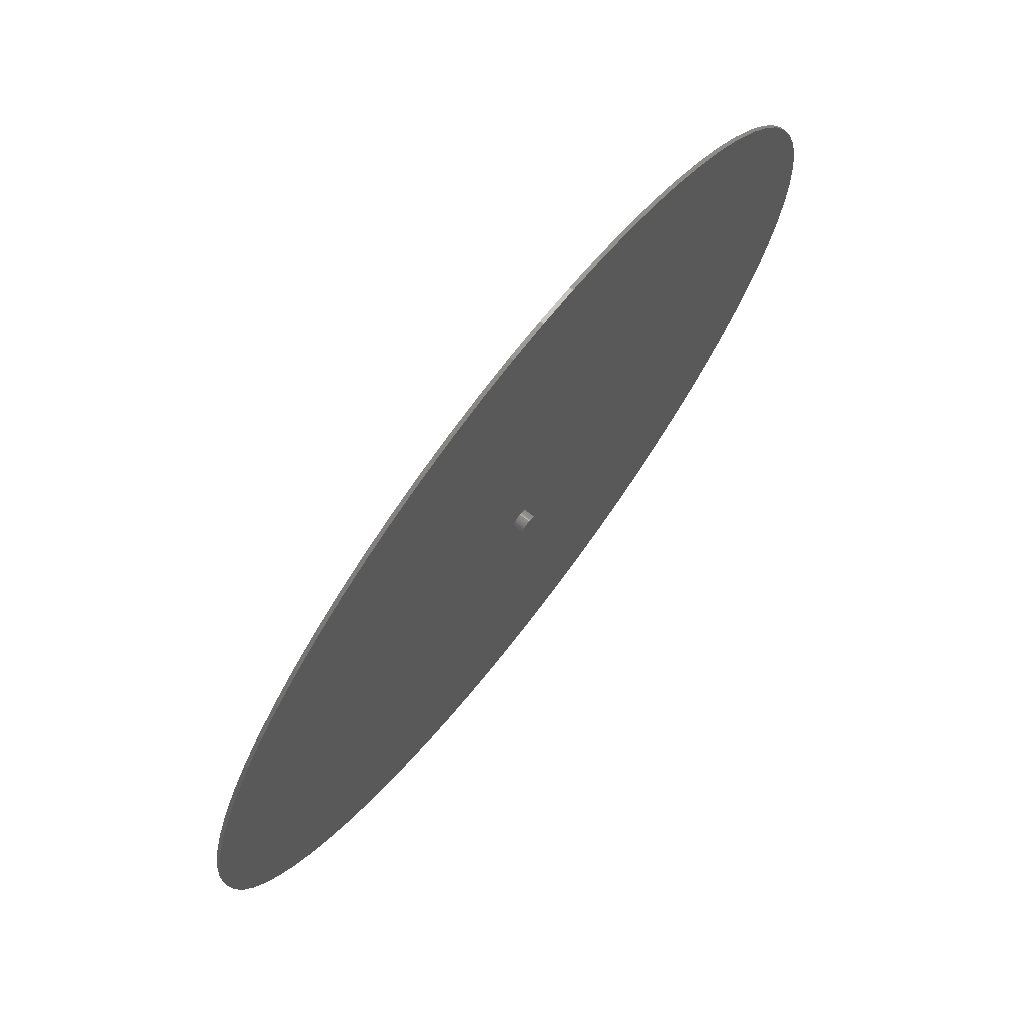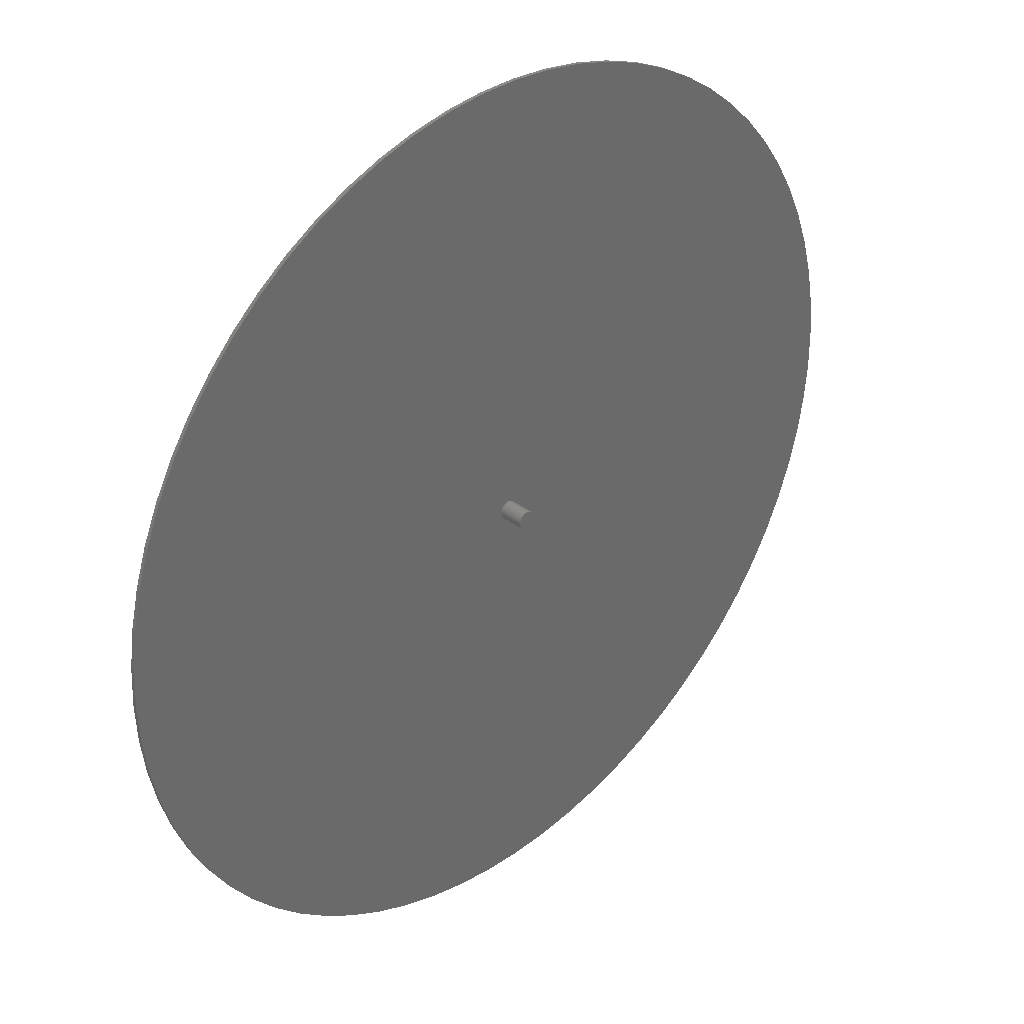
<metadata>
{"format":"stl","ext":"stl","renderer":"f3d","projection":"perspective","resolution":1024,"background":"white","views":[{"elev":72.5,"azim":-52.3,"up":"+Y"},{"elev":33.8,"azim":136.2,"up":"+Y"}]}
</metadata>
<code>
# stl→obj: 376 verts, 748 faces
v -0.0001353 -0.002496 -0.001
v -0.01325 -0.1193 -0.001
v -0.0004045 -0.002467 -0.001
v -0.02374 -0.1176 -0.001
v -0.0006688 -0.002409 -0.001
v -0.03404 -0.1151 -0.001
v -0.0009253 -0.002322 -0.001
v -0.04408 -0.1116 -0.001
v -0.001171 -0.002209 -0.001
v -0.05377 -0.1073 -0.001
v -0.001403 -0.002069 -0.001
v 0.00199 -0.001513 -0.001
v 0.09116 -0.07803 -0.001
v 0.001815 -0.001719 -0.001
v 0.08391 -0.08579 -0.001
v 0.001618 -0.001905 -0.001
v 0.076 -0.09287 -0.001
v 0.001403 -0.002069 -0.001
v 0.06749 -0.09922 -0.001
v 0.001171 -0.002209 -0.001
v 0.05846 -0.1048 -0.001
v 0.0009253 -0.002322 -0.001
v 0.002369 0.0007983 -0.001
v 0.1158 0.03149 -0.001
v 0.002442 0.0005374 -0.001
v 0.1181 0.02113 -0.001
v 0.002485 0.0002703 -0.001
v 0.1195 0.01061 -0.001
v 0.0025 1.531e-19 -0.001
v 0.12 1.805e-16 -0.001
v 0.002485 -0.0002703 -0.001
v 0.1195 -0.01061 -0.001
v 0.002442 -0.0005374 -0.001
v -0.001618 0.001905 -0.001
v -0.07182 0.09614 -0.001
v -0.001403 0.002069 -0.001
v -0.06304 0.1021 -0.001
v -0.001171 0.002209 -0.001
v -0.05377 0.1073 -0.001
v -0.0009253 0.002322 -0.001
v -0.04408 0.1116 -0.001
v -0.0006688 0.002409 -0.001
v -0.03404 0.1151 -0.001
v -0.0004045 0.002467 -0.001
v -0.002269 0.00105 -0.001
v -0.1061 0.05613 -0.001
v -0.002142 0.001289 -0.001
v -0.1007 0.06528 -0.001
v -0.00199 0.001513 -0.001
v -0.09452 0.07393 -0.001
v -0.001815 0.001719 -0.001
v -0.08762 0.08199 -0.001
v -0.08003 0.08941 -0.001
v -0.0025 4.592e-19 -0.001
v -0.1199 0.005308 -0.001
v -0.002485 0.0002703 -0.001
v -0.1189 0.01588 -0.001
v -0.002442 0.0005374 -0.001
v -0.1171 0.02633 -0.001
v -0.002369 0.0007983 -0.001
v -0.1143 0.03658 -0.001
v -0.1106 0.04653 -0.001
v -0.002142 -0.001289 -0.001
v -0.1061 -0.05613 -0.001
v -0.002269 -0.00105 -0.001
v -0.1106 -0.04653 -0.001
v -0.002369 -0.0007983 -0.001
v -0.1143 -0.03658 -0.001
v -0.002442 -0.0005374 -0.001
v -0.1171 -0.02633 -0.001
v -0.002485 -0.0002703 -0.001
v -0.1189 -0.01588 -0.001
v -0.1199 -0.005308 -0.001
v 0.1181 -0.02113 -0.001
v 0.1158 -0.03149 -0.001
v 0.002369 -0.0007983 -0.001
v 0.1126 -0.0416 -0.001
v 0.002269 -0.00105 -0.001
v 0.1084 -0.05138 -0.001
v 0.002142 -0.001289 -0.001
v 0.1035 -0.06076 -0.001
v 0.0977 -0.06967 -0.001
v 0.0006688 0.002409 -0.001
v 0.0391 0.1135 -0.001
v 0.0009253 0.002322 -0.001
v 0.04897 0.1096 -0.001
v 0.001171 0.002209 -0.001
v 0.05846 0.1048 -0.001
v 0.001403 0.002069 -0.001
v 0.06749 0.09922 -0.001
v 0.001618 0.001905 -0.001
v 0.076 0.09287 -0.001
v 0.001815 0.001719 -0.001
v -0.06304 -0.1021 -0.001
v -0.07182 -0.09614 -0.001
v -0.001618 -0.001905 -0.001
v -0.08003 -0.08941 -0.001
v -0.001815 -0.001719 -0.001
v -0.08762 -0.08199 -0.001
v -0.00199 -0.001513 -0.001
v -0.09452 -0.07393 -0.001
v -0.1007 -0.06528 -0.001
v 0.04897 -0.1096 -0.001
v 0.0391 -0.1135 -0.001
v 0.0006688 -0.002409 -0.001
v 0.02892 -0.1165 -0.001
v 0.0004045 -0.002467 -0.001
v 0.01851 -0.1186 -0.001
v 0.0001353 -0.002496 -0.001
v 0.007959 -0.1197 -0.001
v -0.002655 -0.12 -0.001
v 0.08391 0.08579 -0.001
v 0.09116 0.07803 -0.001
v 0.00199 0.001513 -0.001
v 0.0977 0.06967 -0.001
v 0.002142 0.001289 -0.001
v 0.1035 0.06076 -0.001
v 0.002269 0.00105 -0.001
v 0.1084 0.05138 -0.001
v 0.1126 0.0416 -0.001
v -0.02374 0.1176 -0.001
v -0.01325 0.1193 -0.001
v -0.0001353 0.002496 -0.001
v -0.002655 0.12 -0.001
v 0.0001353 0.002496 -0.001
v 0.007959 0.1197 -0.001
v 0.0004045 0.002467 -0.001
v 0.01851 0.1186 -0.001
v 0.02892 0.1165 -0.001
v 0.001815 -0.001719 0
v 0.09116 -0.07803 0
v 0.00199 -0.001513 0
v 0.0977 -0.06967 0
v 0.002142 -0.001289 0
v 0.1035 -0.06076 0
v 0.002269 -0.00105 0
v 0.1084 -0.05138 0
v 0.002369 -0.0007983 0
v 0.0006688 -0.002409 0
v 0.0391 -0.1135 0
v 0.0009253 -0.002322 0
v 0.04897 -0.1096 0
v 0.001171 -0.002209 0
v 0.05846 -0.1048 0
v 0.001403 -0.002069 0
v 0.06749 -0.09922 0
v 0.001618 -0.001905 0
v 0.076 -0.09287 0
v 0.08391 -0.08579 0
v -0.001618 -0.001905 0
v -0.07182 -0.09614 0
v -0.001403 -0.002069 0
v -0.06304 -0.1021 0
v -0.001171 -0.002209 0
v -0.05377 -0.1073 0
v -0.0009253 -0.002322 0
v -0.04408 -0.1116 0
v -0.0006688 -0.002409 0
v -0.03404 -0.1151 0
v -0.0004045 -0.002467 0
v 0.00199 0.001513 0
v 0.09116 0.07803 0
v 0.001815 0.001719 0
v 0.08391 0.08579 0
v 0.001618 0.001905 0
v 0.076 0.09287 0
v 0.001403 0.002069 0
v 0.06749 0.09922 0
v 0.001171 0.002209 0
v 0.05846 0.1048 0
v 0.0009253 0.002322 0
v -0.02374 -0.1176 0
v -0.01325 -0.1193 0
v -0.0001353 -0.002496 0
v -0.002655 -0.12 0
v 0.0001353 -0.002496 0
v 0.007959 -0.1197 0
v 0.0004045 -0.002467 0
v 0.01851 -0.1186 0
v 0.02892 -0.1165 0
v -0.002485 0.0002703 0
v -0.1199 0.005308 0
v -0.0025 4.592e-19 0
v -0.1199 -0.005308 0
v -0.002485 -0.0002703 0
v -0.1189 -0.01588 0
v -0.002442 -0.0005374 0
v -0.1171 -0.02633 0
v -0.002369 -0.0007983 0
v -0.1143 -0.03658 0
v -0.002269 -0.00105 0
v -0.001403 0.002069 0
v -0.07182 0.09614 0
v -0.001618 0.001905 0
v -0.08003 0.08941 0
v -0.001815 0.001719 0
v -0.08762 0.08199 0
v -0.00199 0.001513 0
v -0.09452 0.07393 0
v -0.002142 0.001289 0
v -0.0001353 0.002496 0
v -0.01325 0.1193 0
v -0.0004045 0.002467 0
v -0.02374 0.1176 0
v -0.0006688 0.002409 0
v -0.03404 0.1151 0
v -0.0009253 0.002322 0
v -0.04408 0.1116 0
v -0.001171 0.002209 0
v -0.05377 0.1073 0
v -0.06304 0.1021 0
v 0.002442 0.0005374 0
v 0.1158 0.03149 0
v 0.002369 0.0007983 0
v 0.1126 0.0416 0
v 0.002269 0.00105 0
v 0.1084 0.05138 0
v 0.002142 0.001289 0
v 0.1035 0.06076 0
v 0.0977 0.06967 0
v 0.1126 -0.0416 0
v 0.1158 -0.03149 0
v 0.002442 -0.0005374 0
v 0.1181 -0.02113 0
v 0.002485 -0.0002703 0
v 0.1195 -0.01061 0
v 0.0025 -4.592e-19 0
v 0.12 2.099e-16 0
v 0.002485 0.0002703 0
v 0.1195 0.01061 0
v 0.1181 0.02113 0
v -0.1106 -0.04653 0
v -0.1061 -0.05613 0
v -0.002142 -0.001289 0
v -0.1007 -0.06528 0
v -0.00199 -0.001513 0
v -0.09452 -0.07393 0
v -0.001815 -0.001719 0
v -0.08762 -0.08199 0
v -0.08003 -0.08941 0
v -0.1007 0.06528 0
v -0.1061 0.05613 0
v -0.002269 0.00105 0
v -0.1106 0.04653 0
v -0.002369 0.0007983 0
v -0.1143 0.03658 0
v -0.002442 0.0005374 0
v -0.1171 0.02633 0
v -0.1189 0.01588 0
v 0.04897 0.1096 0
v 0.0391 0.1135 0
v 0.0006688 0.002409 0
v 0.02892 0.1165 0
v 0.0004045 0.002467 0
v 0.01851 0.1186 0
v 0.0001353 0.002496 0
v 0.007959 0.1197 0
v -0.002655 0.12 0
v 0.0025 1.531e-19 0.003
v 0.002485 0.0002703 0.003
v 0 1.531e-19 0.003
v 0.002369 -0.0007983 0.003
v 0.002442 -0.0005374 0.003
v 0.002485 -0.0002703 0.003
v 0.00199 -0.001513 0.003
v 0.002142 -0.001289 0.003
v 0.002269 -0.00105 0.003
v 0.001403 -0.002069 0.003
v 0.001618 -0.001905 0.003
v 0.001815 -0.001719 0.003
v 0.0006688 -0.002409 0.003
v 0.0009253 -0.002322 0.003
v 0.001171 -0.002209 0.003
v -0.0001353 -0.002496 0.003
v 0.0001353 -0.002496 0.003
v 0.0004045 -0.002467 0.003
v -0.0009253 -0.002322 0.003
v -0.0006688 -0.002409 0.003
v -0.0004045 -0.002467 0.003
v -0.001618 -0.001905 0.003
v -0.001403 -0.002069 0.003
v -0.001171 -0.002209 0.003
v -0.002142 -0.001289 0.003
v -0.00199 -0.001513 0.003
v -0.001815 -0.001719 0.003
v -0.002442 -0.0005374 0.003
v -0.002369 -0.0007983 0.003
v -0.002269 -0.00105 0.003
v -0.002485 0.0002703 0.003
v -0.0025 4.592e-19 0.003
v -0.002485 -0.0002703 0.003
v -0.002269 0.00105 0.003
v -0.002369 0.0007983 0.003
v -0.002442 0.0005374 0.003
v -0.001815 0.001719 0.003
v -0.00199 0.001513 0.003
v -0.002142 0.001289 0.003
v -0.001171 0.002209 0.003
v -0.001403 0.002069 0.003
v -0.001618 0.001905 0.003
v -0.0004045 0.002467 0.003
v -0.0006688 0.002409 0.003
v -0.0009253 0.002322 0.003
v 0.0004045 0.002467 0.003
v 0.0001353 0.002496 0.003
v -0.0001353 0.002496 0.003
v 0.001171 0.002209 0.003
v 0.0009253 0.002322 0.003
v 0.0006688 0.002409 0.003
v 0.001815 0.001719 0.003
v 0.001618 0.001905 0.003
v 0.001403 0.002069 0.003
v 0.002269 0.00105 0.003
v 0.002142 0.001289 0.003
v 0.00199 0.001513 0.003
v 0.002442 0.0005374 0.003
v 0.002369 0.0007983 0.003
v 0.0025 -4.592e-19 -0.008
v 0.002485 -0.0002703 -0.008
v 0 1.531e-19 -0.008
v 0.002369 0.0007983 -0.008
v 0.002442 0.0005374 -0.008
v 0.002485 0.0002703 -0.008
v 0.00199 0.001513 -0.008
v 0.002142 0.001289 -0.008
v 0.002269 0.00105 -0.008
v 0.001403 0.002069 -0.008
v 0.001618 0.001905 -0.008
v 0.001815 0.001719 -0.008
v 0.0006688 0.002409 -0.008
v 0.0009253 0.002322 -0.008
v 0.001171 0.002209 -0.008
v -0.0001353 0.002496 -0.008
v 0.0001353 0.002496 -0.008
v 0.0004045 0.002467 -0.008
v -0.0009253 0.002322 -0.008
v -0.0006688 0.002409 -0.008
v -0.0004045 0.002467 -0.008
v -0.001618 0.001905 -0.008
v -0.001403 0.002069 -0.008
v -0.001171 0.002209 -0.008
v -0.002142 0.001289 -0.008
v -0.00199 0.001513 -0.008
v -0.001815 0.001719 -0.008
v -0.002442 0.0005374 -0.008
v -0.002369 0.0007983 -0.008
v -0.002269 0.00105 -0.008
v -0.002485 -0.0002703 -0.008
v -0.0025 4.592e-19 -0.008
v -0.002485 0.0002703 -0.008
v -0.002269 -0.00105 -0.008
v -0.002369 -0.0007983 -0.008
v -0.002442 -0.0005374 -0.008
v -0.001815 -0.001719 -0.008
v -0.00199 -0.001513 -0.008
v -0.002142 -0.001289 -0.008
v -0.001171 -0.002209 -0.008
v -0.001403 -0.002069 -0.008
v -0.001618 -0.001905 -0.008
v -0.0004045 -0.002467 -0.008
v -0.0006688 -0.002409 -0.008
v -0.0009253 -0.002322 -0.008
v 0.0004045 -0.002467 -0.008
v 0.0001353 -0.002496 -0.008
v -0.0001353 -0.002496 -0.008
v 0.001171 -0.002209 -0.008
v 0.0009253 -0.002322 -0.008
v 0.0006688 -0.002409 -0.008
v 0.001815 -0.001719 -0.008
v 0.001618 -0.001905 -0.008
v 0.001403 -0.002069 -0.008
v 0.002269 -0.00105 -0.008
v 0.002142 -0.001289 -0.008
v 0.00199 -0.001513 -0.008
v 0.002442 -0.0005374 -0.008
v 0.002369 -0.0007983 -0.008
f 1 2 3
f 2 4 3
f 3 4 5
f 4 6 5
f 5 6 7
f 6 8 7
f 7 8 9
f 8 10 9
f 9 10 11
f 12 13 14
f 13 15 14
f 14 15 16
f 15 17 16
f 16 17 18
f 17 19 18
f 18 19 20
f 19 21 20
f 20 21 22
f 23 24 25
f 24 26 25
f 25 26 27
f 26 28 27
f 27 28 29
f 28 30 29
f 29 30 31
f 30 32 31
f 31 32 33
f 34 35 36
f 35 37 36
f 36 37 38
f 37 39 38
f 38 39 40
f 39 41 40
f 40 41 42
f 41 43 42
f 42 43 44
f 45 46 47
f 46 48 47
f 47 48 49
f 48 50 49
f 49 50 51
f 50 52 51
f 51 52 34
f 52 53 34
f 34 53 35
f 54 55 56
f 55 57 56
f 56 57 58
f 57 59 58
f 58 59 60
f 59 61 60
f 60 61 45
f 61 62 45
f 45 62 46
f 63 64 65
f 64 66 65
f 65 66 67
f 66 68 67
f 67 68 69
f 68 70 69
f 69 70 71
f 70 72 71
f 71 72 54
f 72 73 54
f 54 73 55
f 32 74 33
f 74 75 33
f 33 75 76
f 75 77 76
f 76 77 78
f 77 79 78
f 78 79 80
f 79 81 80
f 80 81 12
f 81 82 12
f 12 82 13
f 83 84 85
f 84 86 85
f 85 86 87
f 86 88 87
f 87 88 89
f 88 90 89
f 89 90 91
f 90 92 91
f 91 92 93
f 10 94 11
f 94 95 11
f 11 95 96
f 95 97 96
f 96 97 98
f 97 99 98
f 98 99 100
f 99 101 100
f 100 101 63
f 101 102 63
f 63 102 64
f 21 103 22
f 103 104 22
f 22 104 105
f 104 106 105
f 105 106 107
f 106 108 107
f 107 108 109
f 108 110 109
f 109 110 1
f 110 111 1
f 1 111 2
f 92 112 93
f 112 113 93
f 93 113 114
f 113 115 114
f 114 115 116
f 115 117 116
f 116 117 118
f 117 119 118
f 118 119 23
f 119 120 23
f 23 120 24
f 43 121 44
f 121 122 44
f 44 122 123
f 122 124 123
f 123 124 125
f 124 126 125
f 125 126 127
f 126 128 127
f 127 128 83
f 128 129 83
f 83 129 84
f 130 131 132
f 131 133 132
f 132 133 134
f 133 135 134
f 134 135 136
f 135 137 136
f 136 137 138
f 139 140 141
f 140 142 141
f 141 142 143
f 142 144 143
f 143 144 145
f 144 146 145
f 145 146 147
f 146 148 147
f 147 148 130
f 148 149 130
f 130 149 131
f 150 151 152
f 151 153 152
f 152 153 154
f 153 155 154
f 154 155 156
f 155 157 156
f 156 157 158
f 157 159 158
f 158 159 160
f 161 162 163
f 162 164 163
f 163 164 165
f 164 166 165
f 165 166 167
f 166 168 167
f 167 168 169
f 168 170 169
f 169 170 171
f 159 172 160
f 172 173 160
f 160 173 174
f 173 175 174
f 174 175 176
f 175 177 176
f 176 177 178
f 177 179 178
f 178 179 139
f 179 180 139
f 139 180 140
f 181 182 183
f 182 184 183
f 183 184 185
f 184 186 185
f 185 186 187
f 186 188 187
f 187 188 189
f 188 190 189
f 189 190 191
f 192 193 194
f 193 195 194
f 194 195 196
f 195 197 196
f 196 197 198
f 197 199 198
f 198 199 200
f 201 202 203
f 202 204 203
f 203 204 205
f 204 206 205
f 205 206 207
f 206 208 207
f 207 208 209
f 208 210 209
f 209 210 192
f 210 211 192
f 192 211 193
f 212 213 214
f 213 215 214
f 214 215 216
f 215 217 216
f 216 217 218
f 217 219 218
f 218 219 161
f 219 220 161
f 161 220 162
f 137 221 138
f 221 222 138
f 138 222 223
f 222 224 223
f 223 224 225
f 224 226 225
f 225 226 227
f 226 228 227
f 227 228 229
f 228 230 229
f 229 230 212
f 230 231 212
f 212 231 213
f 190 232 191
f 232 233 191
f 191 233 234
f 233 235 234
f 234 235 236
f 235 237 236
f 236 237 238
f 237 239 238
f 238 239 150
f 239 240 150
f 150 240 151
f 199 241 200
f 241 242 200
f 200 242 243
f 242 244 243
f 243 244 245
f 244 246 245
f 245 246 247
f 246 248 247
f 247 248 181
f 248 249 181
f 181 249 182
f 170 250 171
f 250 251 171
f 171 251 252
f 251 253 252
f 252 253 254
f 253 255 254
f 254 255 256
f 255 257 256
f 256 257 201
f 257 258 201
f 201 258 202
f 228 28 230
f 28 26 230
f 230 26 231
f 26 24 231
f 231 24 213
f 24 120 213
f 213 120 215
f 120 119 215
f 215 119 217
f 119 117 217
f 217 117 219
f 117 115 219
f 219 115 220
f 115 113 220
f 220 113 162
f 113 112 162
f 162 112 164
f 112 92 164
f 164 92 166
f 92 90 166
f 166 90 168
f 90 88 168
f 168 88 170
f 88 86 170
f 170 86 250
f 86 84 250
f 250 84 251
f 84 129 251
f 251 129 253
f 129 128 253
f 253 128 255
f 128 126 255
f 255 126 257
f 126 124 257
f 257 124 258
f 124 122 258
f 258 122 202
f 122 121 202
f 202 121 204
f 121 43 204
f 204 43 206
f 43 41 206
f 206 41 208
f 41 39 208
f 208 39 210
f 39 37 210
f 210 37 211
f 37 35 211
f 211 35 193
f 35 53 193
f 193 53 195
f 53 52 195
f 195 52 197
f 52 50 197
f 197 50 199
f 50 48 199
f 199 48 241
f 48 46 241
f 241 46 242
f 46 62 242
f 242 62 244
f 62 61 244
f 244 61 246
f 61 59 246
f 246 59 248
f 59 57 248
f 248 57 249
f 57 55 249
f 249 55 182
f 55 73 182
f 182 73 184
f 73 72 184
f 184 72 186
f 72 70 186
f 186 70 188
f 70 68 188
f 188 68 190
f 68 66 190
f 190 66 232
f 66 64 232
f 232 64 233
f 64 102 233
f 233 102 235
f 102 101 235
f 235 101 237
f 101 99 237
f 237 99 239
f 99 97 239
f 239 97 240
f 97 95 240
f 240 95 151
f 95 94 151
f 151 94 153
f 94 10 153
f 153 10 155
f 10 8 155
f 155 8 157
f 8 6 157
f 157 6 159
f 6 4 159
f 159 4 172
f 4 2 172
f 172 2 173
f 2 111 173
f 173 111 175
f 111 110 175
f 175 110 177
f 110 108 177
f 177 108 179
f 108 106 179
f 179 106 180
f 106 104 180
f 180 104 140
f 104 103 140
f 140 103 142
f 103 21 142
f 142 21 144
f 21 19 144
f 144 19 146
f 19 17 146
f 146 17 148
f 17 15 148
f 148 15 149
f 15 13 149
f 149 13 131
f 13 82 131
f 131 82 133
f 82 81 133
f 133 81 135
f 81 79 135
f 135 79 137
f 79 77 137
f 137 77 221
f 77 75 221
f 221 75 222
f 75 74 222
f 222 74 224
f 74 32 224
f 224 32 226
f 32 30 226
f 226 30 228
f 30 28 228
f 259 260 261
f 262 263 261
f 263 264 261
f 261 264 259
f 265 266 261
f 266 267 261
f 261 267 262
f 268 269 261
f 269 270 261
f 261 270 265
f 271 272 261
f 272 273 261
f 261 273 268
f 274 275 261
f 275 276 261
f 261 276 271
f 277 278 261
f 278 279 261
f 261 279 274
f 280 281 261
f 281 282 261
f 261 282 277
f 283 284 261
f 284 285 261
f 261 285 280
f 286 287 261
f 287 288 261
f 261 288 283
f 289 290 261
f 290 291 261
f 261 291 286
f 292 293 261
f 293 294 261
f 261 294 289
f 295 296 261
f 296 297 261
f 261 297 292
f 298 299 261
f 299 300 261
f 261 300 295
f 301 302 261
f 302 303 261
f 261 303 298
f 304 305 261
f 305 306 261
f 261 306 301
f 307 308 261
f 308 309 261
f 261 309 304
f 310 311 261
f 311 312 261
f 261 312 307
f 313 314 261
f 314 315 261
f 261 315 310
f 260 316 261
f 316 317 261
f 261 317 313
f 259 229 260
f 229 212 260
f 260 212 316
f 212 214 316
f 316 214 317
f 214 216 317
f 317 216 313
f 216 218 313
f 313 218 314
f 218 161 314
f 314 161 315
f 161 163 315
f 315 163 310
f 163 165 310
f 310 165 311
f 165 167 311
f 311 167 312
f 167 169 312
f 312 169 307
f 169 171 307
f 307 171 308
f 171 252 308
f 308 252 309
f 252 254 309
f 309 254 304
f 254 256 304
f 304 256 305
f 256 201 305
f 305 201 306
f 201 203 306
f 306 203 301
f 203 205 301
f 301 205 302
f 205 207 302
f 302 207 303
f 207 209 303
f 303 209 298
f 209 192 298
f 298 192 299
f 192 194 299
f 299 194 300
f 194 196 300
f 300 196 295
f 196 198 295
f 295 198 296
f 198 200 296
f 296 200 297
f 200 243 297
f 297 243 292
f 243 245 292
f 292 245 293
f 245 247 293
f 293 247 294
f 247 181 294
f 294 181 289
f 181 183 289
f 289 183 290
f 183 185 290
f 290 185 291
f 185 187 291
f 291 187 286
f 187 189 286
f 286 189 287
f 189 191 287
f 287 191 288
f 191 234 288
f 288 234 283
f 234 236 283
f 283 236 284
f 236 238 284
f 284 238 285
f 238 150 285
f 285 150 280
f 150 152 280
f 280 152 281
f 152 154 281
f 281 154 282
f 154 156 282
f 282 156 277
f 156 158 277
f 277 158 278
f 158 160 278
f 278 160 279
f 160 174 279
f 279 174 274
f 174 176 274
f 274 176 275
f 176 178 275
f 275 178 276
f 178 139 276
f 276 139 271
f 139 141 271
f 271 141 272
f 141 143 272
f 272 143 273
f 143 145 273
f 273 145 268
f 145 147 268
f 268 147 269
f 147 130 269
f 269 130 270
f 130 132 270
f 270 132 265
f 132 134 265
f 265 134 266
f 134 136 266
f 266 136 267
f 136 138 267
f 267 138 262
f 138 223 262
f 262 223 263
f 223 225 263
f 263 225 264
f 225 227 264
f 264 227 259
f 227 229 259
f 318 319 320
f 321 322 320
f 322 323 320
f 320 323 318
f 324 325 320
f 325 326 320
f 320 326 321
f 327 328 320
f 328 329 320
f 320 329 324
f 330 331 320
f 331 332 320
f 320 332 327
f 333 334 320
f 334 335 320
f 320 335 330
f 336 337 320
f 337 338 320
f 320 338 333
f 339 340 320
f 340 341 320
f 320 341 336
f 342 343 320
f 343 344 320
f 320 344 339
f 345 346 320
f 346 347 320
f 320 347 342
f 348 349 320
f 349 350 320
f 320 350 345
f 351 352 320
f 352 353 320
f 320 353 348
f 354 355 320
f 355 356 320
f 320 356 351
f 357 358 320
f 358 359 320
f 320 359 354
f 360 361 320
f 361 362 320
f 320 362 357
f 363 364 320
f 364 365 320
f 320 365 360
f 366 367 320
f 367 368 320
f 320 368 363
f 369 370 320
f 370 371 320
f 320 371 366
f 372 373 320
f 373 374 320
f 320 374 369
f 319 375 320
f 375 376 320
f 320 376 372
f 29 323 27
f 323 322 27
f 27 322 25
f 322 321 25
f 25 321 23
f 321 326 23
f 23 326 118
f 326 325 118
f 118 325 116
f 325 324 116
f 116 324 114
f 324 329 114
f 114 329 93
f 329 328 93
f 93 328 91
f 328 327 91
f 91 327 89
f 327 332 89
f 89 332 87
f 332 331 87
f 87 331 85
f 331 330 85
f 85 330 83
f 330 335 83
f 83 335 127
f 335 334 127
f 127 334 125
f 334 333 125
f 125 333 123
f 333 338 123
f 123 338 44
f 338 337 44
f 44 337 42
f 337 336 42
f 42 336 40
f 336 341 40
f 40 341 38
f 341 340 38
f 38 340 36
f 340 339 36
f 36 339 34
f 339 344 34
f 34 344 51
f 344 343 51
f 51 343 49
f 343 342 49
f 49 342 47
f 342 347 47
f 47 347 45
f 347 346 45
f 45 346 60
f 346 345 60
f 60 345 58
f 345 350 58
f 58 350 56
f 350 349 56
f 56 349 54
f 349 348 54
f 54 348 71
f 348 353 71
f 71 353 69
f 353 352 69
f 69 352 67
f 352 351 67
f 67 351 65
f 351 356 65
f 65 356 63
f 356 355 63
f 63 355 100
f 355 354 100
f 100 354 98
f 354 359 98
f 98 359 96
f 359 358 96
f 96 358 11
f 358 357 11
f 11 357 9
f 357 362 9
f 9 362 7
f 362 361 7
f 7 361 5
f 361 360 5
f 5 360 3
f 360 365 3
f 3 365 1
f 365 364 1
f 1 364 109
f 364 363 109
f 109 363 107
f 363 368 107
f 107 368 105
f 368 367 105
f 105 367 22
f 367 366 22
f 22 366 20
f 366 371 20
f 20 371 18
f 371 370 18
f 18 370 16
f 370 369 16
f 16 369 14
f 369 374 14
f 14 374 12
f 374 373 12
f 12 373 80
f 373 372 80
f 80 372 78
f 372 376 78
f 78 376 76
f 376 375 76
f 76 375 33
f 375 319 33
f 33 319 31
f 319 318 31
f 31 318 29
f 318 323 29

</code>
